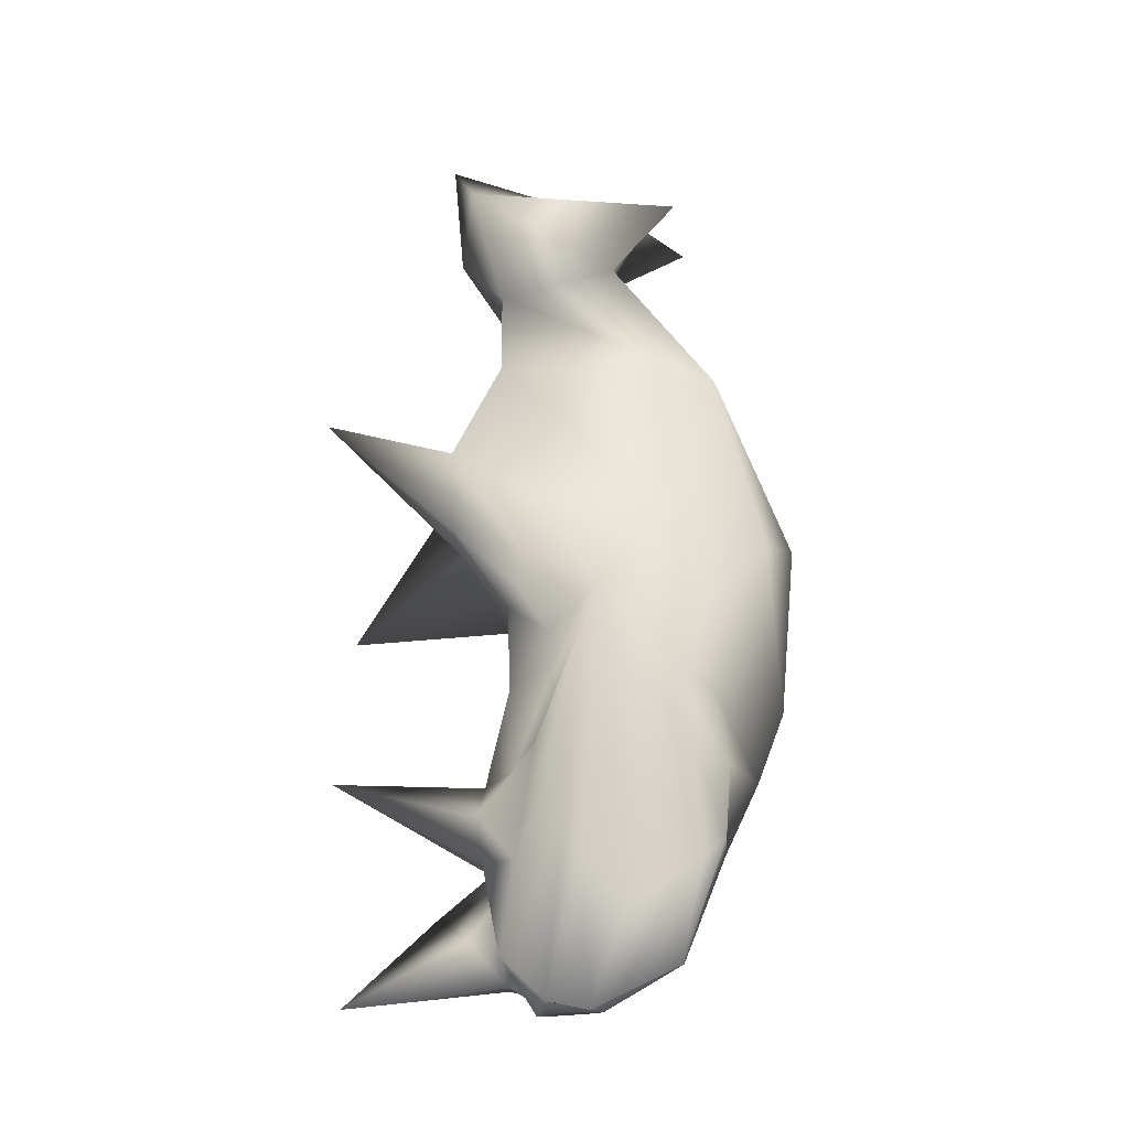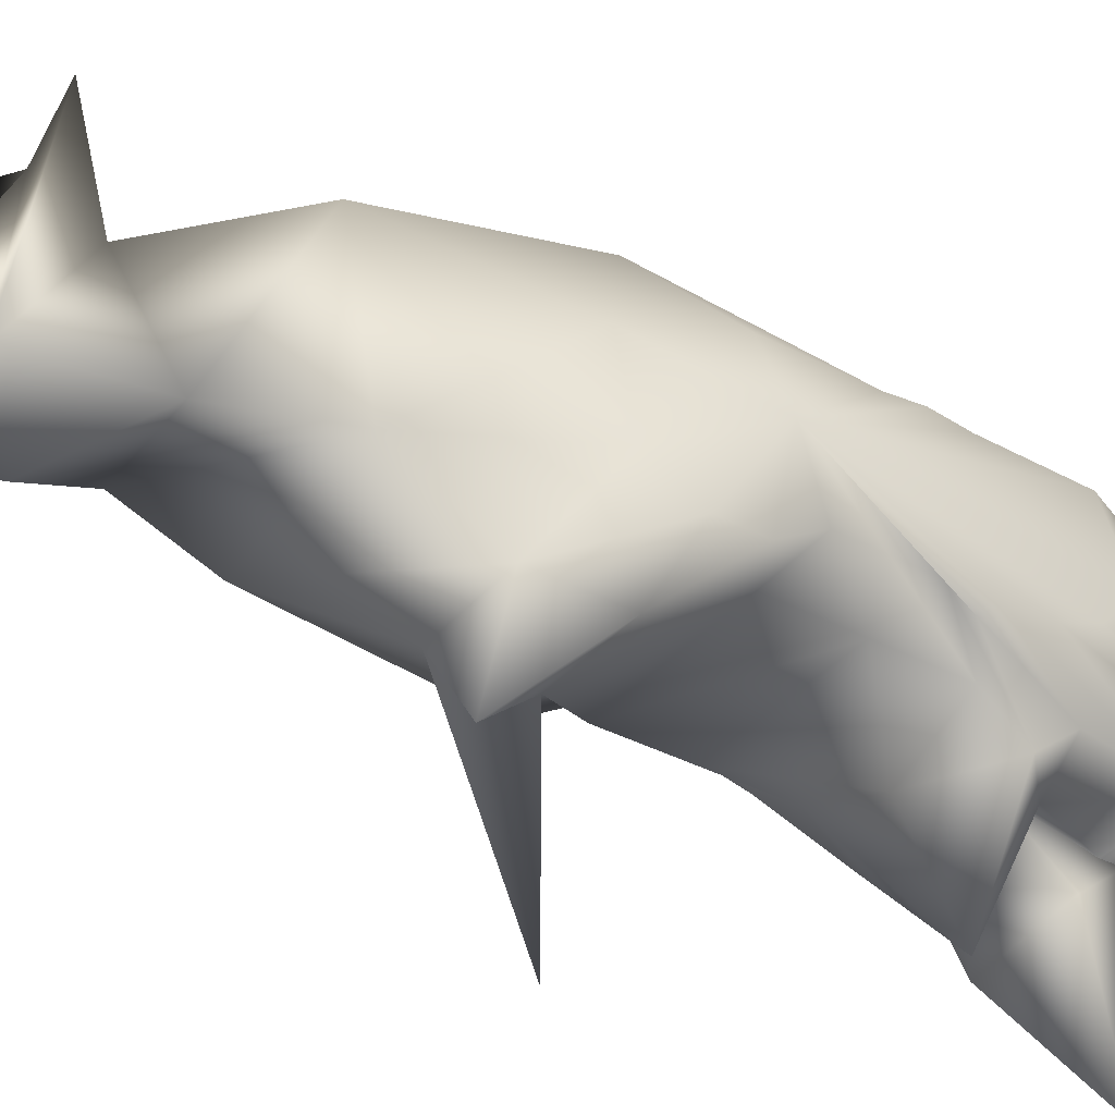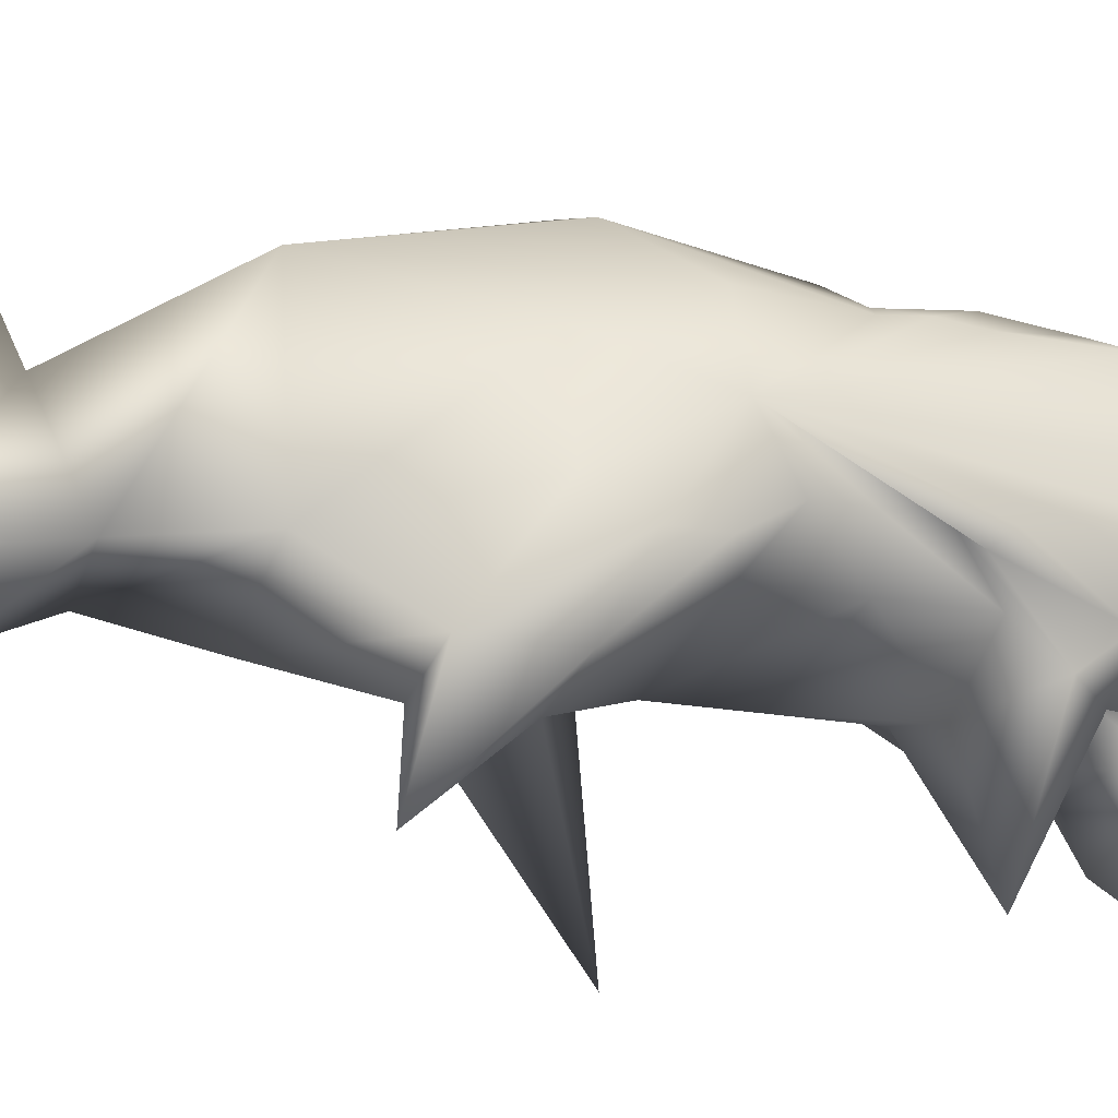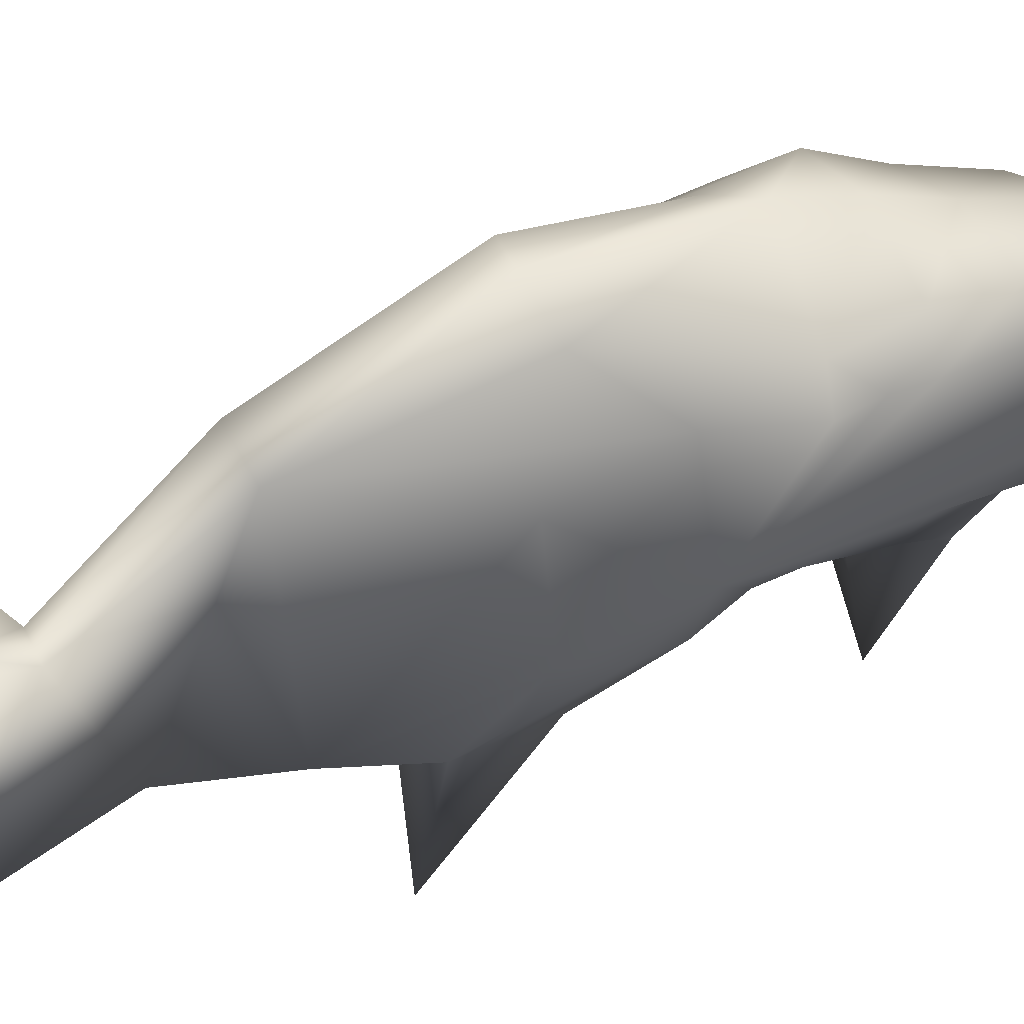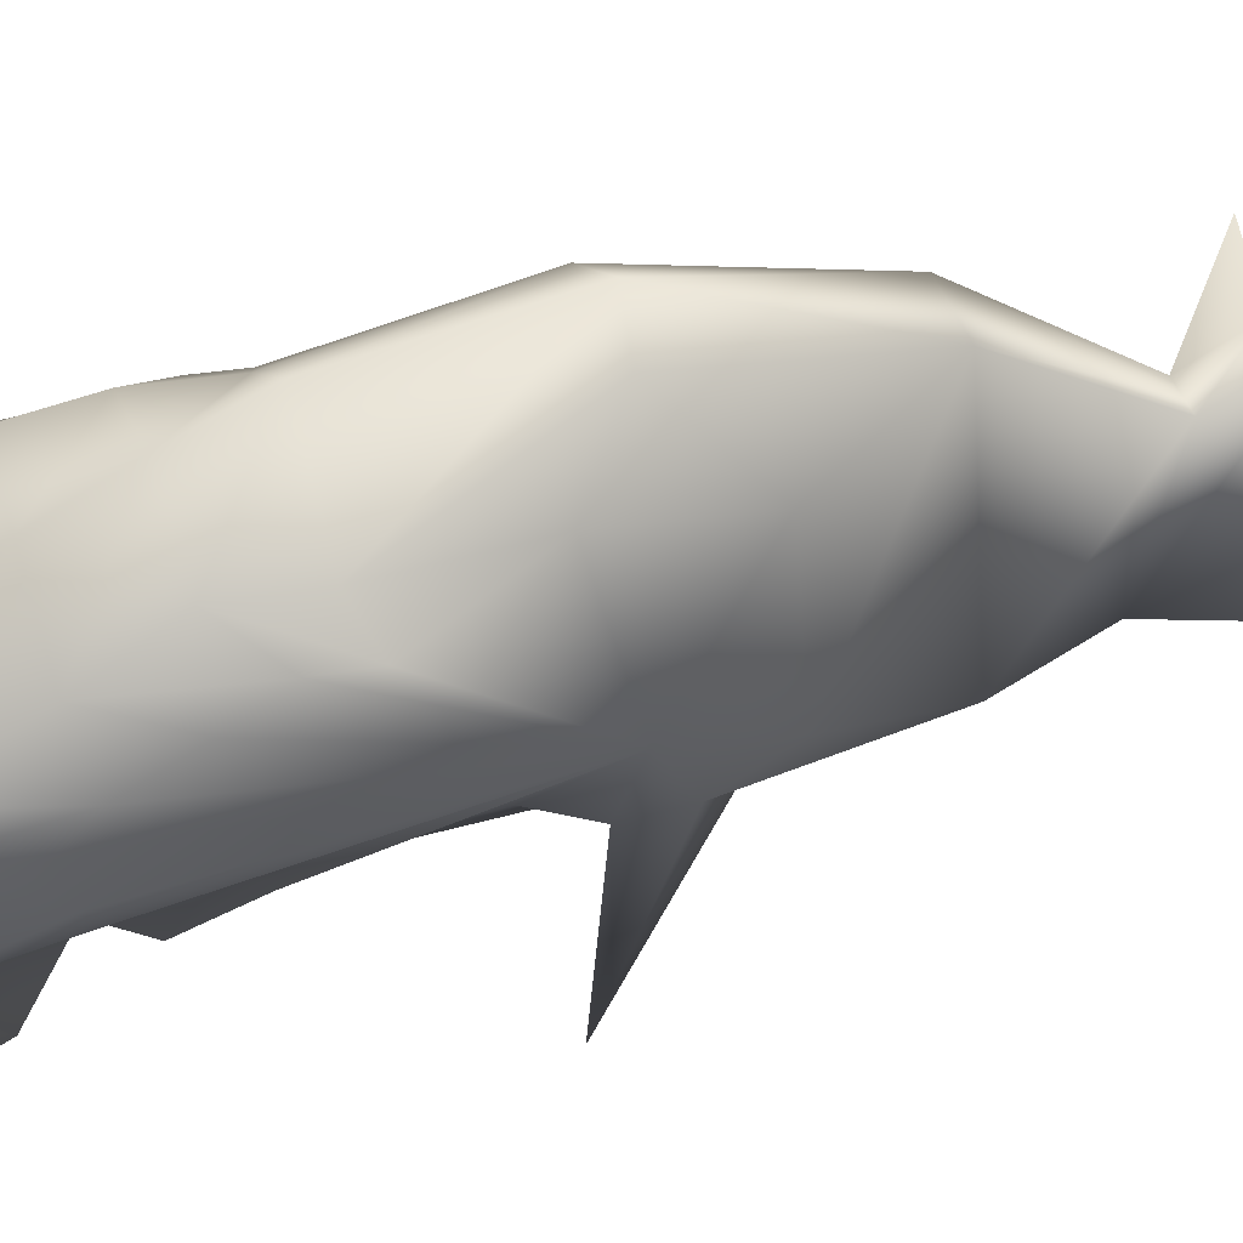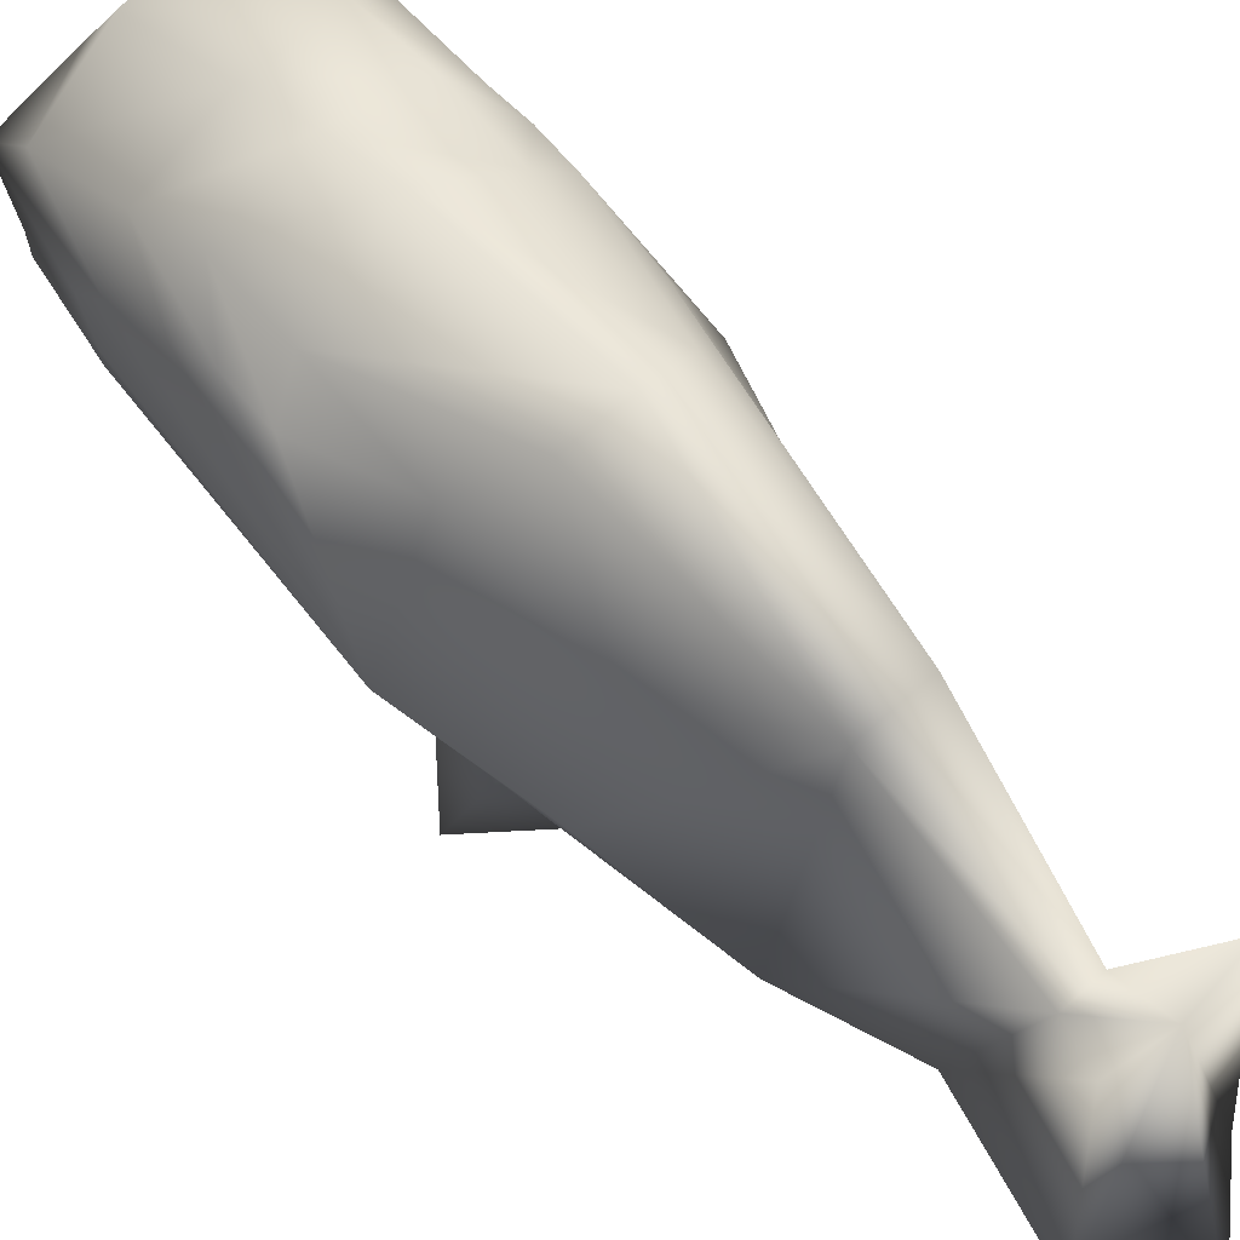
<metadata>
{"format":"obj","ext":"obj","renderer":"f3d","projection":"perspective","resolution":1024,"background":"white","views":[{"elev":-19.9,"azim":94.0,"up":"+Z"},{"elev":-39.7,"azim":54.9,"up":"+Y"},{"elev":-28.9,"azim":72.7,"up":"+Y"},{"elev":49.7,"azim":64.1,"up":"+Y"},{"elev":46.8,"azim":-109.2,"up":"+Y"},{"elev":63.3,"azim":-42.6,"up":"+Y"}]}
</metadata>
<code>
o Statue_01
g Cube
v 0.5148 1.243 -1.357
v 0.5148 1.261 -1.881
v -0.4852 1.261 -1.834
v -0.4852 1.243 -1.321
v 0.5148 0.8945 -0.8325
v -0.06499 0.8945 -0.8091
v -0.4852 1.187 0.2825
v 0.5148 1.187 0.2825
v 0.5148 0.876 -0.3083
v -0.06499 0.876 -0.2966
v -0.3176 1.438 -3.739
v 0.01483 1.461 -3.758
v 0.01483 1.8 -3.756
v -0.4852 1.743 -3.699
v 0.5148 1.485 -3.755
v 0.5148 1.743 -3.811
v -0.4852 2.038 -3.4
v 0.01483 2.283 -3.478
v 0.5148 2.283 -3.556
v -0.2843 2.911 -0.9134
v 0.3139 2.856 -0.9134
v 0.2036 2.56 0.2825
v -0.174 2.56 0.2825
v 0.01483 3.03 -0.8576
v 0.01483 2.553 -2.817
v 0.5148 2.553 -2.817
v -0.4852 2.317 -2.817
v 0.01483 2.765 -2.374
v -0.4852 2.588 -2.374
v 0.5148 2.588 -2.374
v 0.01483 2.934 -1.931
v -0.4852 2.516 -1.931
v 0.5148 2.516 -1.931
v -0.4852 1.168 -3.416
v -0.4852 1.299 -2.859
v -0.4812 1.129 -3.567
v -0.4314 0.7209 -3.121
v 0.01483 1.299 -2.894
v 0.01483 1.188 -3.451
v 0.01398 0.9661 -3.319
v 0.01538 1.196 -3.59
v -0.2069 0.1588 -3.701
v 0.5148 1.209 -3.487
v 0.01483 1.325 -3.672
v 0.01483 1.393 -3.782
v -0.4233 1.436 -3.68
v -0.4852 1.303 -3.571
v 0.5572 0.08103 -0.1193
v 0.2986 1.165 0.8995
v -0.269 1.165 0.8995
v 0.122 1.893 1.175
v -0.09232 1.893 1.175
v 0.3879 2.32 1.493
v 0.3571 0.9576 1.668
v -0.4496 1.051 1.687
v -0.3245 2.373 1.501
v 0.5148 1.28 -2.405
v 0.5148 1.072 -2.667
v 0.342 0.1578 -2.416
v 0.01483 1.063 -2.376
v 0.5148 1.299 -2.929
v 0.2648 1.082 -2.912
v -0.2352 1.082 -2.876
v -0.4852 1.072 -2.603
v -0.4852 1.28 -2.346
v 0.6937 2.402 -2.981
v 0.6525 1.978 -3.209
v 0.6937 1.698 -2.933
v 0.6937 1.595 -2.698
v 0.6937 1.548 -2.404
v 0.6937 2.385 -2.345
v 0.6937 1.429 -2.266
v 0.6937 2.404 -2.111
v 0.6937 1.538 -2.128
v 0.6937 2.366 -1.878
v 0.6937 1.528 -1.851
v 0.6937 1.519 -1.575
v 0.5878 2.465 -1.342
v 0.6937 1.335 -1.299
v 0.6937 1.325 -1.023
v 0.5297 2.213 -0.7117
v 0.6937 1.489 -0.7117
v 0.8423 1.821 -1.318
v -0.6727 1.482 -0.4394
v -0.6727 1.286 -0.8043
v -0.4766 2.347 -0.4394
v -0.5461 2.568 -1.193
v -0.6727 1.298 -1.127
v -0.6727 1.517 -1.45
v -0.6727 2.32 -1.834
v -0.6727 1.529 -1.773
v -0.6727 1.541 -2.096
v -0.6727 2.365 -2.113
v -0.6727 2.194 -2.392
v -0.6727 1.41 -2.257
v -0.6727 1.552 -2.418
v -0.6727 2.018 -2.76
v -0.6727 1.47 -2.769
v -0.6701 1.446 -2.865
v -0.6727 1.555 -2.867
v -0.6727 1.832 -2.948
v -0.9491 1.955 -1.085
v 0.08677 2.098 1.497
v 0.01483 1.893 1.175
v -0.04626 0.7868 2.065
v -0.08601 0.8484 1.341
v -0.6397 0.09907 -1.209
f 103 54 53
f 103 105 54
f 103 55 105
f 103 56 55
f 22 21 24
f 24 20 23
f 22 24 23
f 39 41 43
f 43 41 44
f 43 44 15
f 44 45 15
f 45 12 15
f 42 40 37
f 42 37 36
f 42 41 40
f 42 36 41
f 47 41 36
f 47 44 41
f 46 44 47
f 46 45 44
f 11 45 46
f 11 12 45
f 14 11 46
f 14 46 47
f 6 48 10
f 48 9 10
f 48 5 9
f 48 6 5
f 52 104 23
f 23 104 22
f 104 51 22
f 56 103 52
f 103 104 52
f 103 51 104
f 53 51 103
f 3 60 2
f 65 60 3
f 60 57 2
f 43 61 62
f 43 62 39
f 39 62 38
f 38 63 40
f 40 63 37
f 63 35 37
f 83 67 66
f 83 68 67
f 83 69 68
f 83 70 69
f 83 66 71
f 83 72 70
f 83 71 73
f 83 74 72
f 83 73 75
f 83 76 74
f 83 77 76
f 83 75 78
f 83 79 77
f 83 80 79
f 83 78 81
f 83 82 80
f 83 81 82
f 102 85 84
f 102 84 86
f 102 86 87
f 102 89 88
f 102 88 85
f 102 87 90
f 102 91 89
f 102 92 91
f 102 90 93
f 102 93 94
f 102 95 92
f 102 96 95
f 102 94 97
f 102 99 98
f 102 100 99
f 102 98 96
f 102 101 100
f 102 97 101
f 106 49 54
f 106 54 105
f 106 50 49
f 106 55 50
f 106 105 55
f 107 6 10
f 107 10 85
f 107 88 6
f 107 85 88
f 2 1 4
f 4 3 2
f 1 5 6
f 6 4 1
f 9 8 7
f 7 10 9
f 12 11 14
f 14 13 12
f 15 12 13
f 13 16 15
f 13 14 17
f 17 18 13
f 16 13 18
f 18 19 16
f 26 19 18
f 18 25 26
f 25 18 17
f 17 27 25
f 28 25 27
f 27 29 28
f 30 26 25
f 25 28 30
f 31 28 29
f 29 32 31
f 33 30 28
f 28 31 33
f 24 31 32
f 32 20 24
f 21 33 31
f 31 24 21
f 37 35 34
f 34 36 37
f 41 39 38
f 38 40 41
f 36 34 39
f 39 41 36
f 41 39 34
f 34 36 41
f 50 7 8
f 8 49 50
f 49 8 22
f 22 51 49
f 52 23 7
f 7 50 52
f 54 49 51
f 51 53 54
f 56 52 50
f 50 55 56
f 58 57 60
f 60 59 58
f 58 59 62
f 62 61 58
f 38 62 59
f 59 63 38
f 35 63 59
f 59 64 35
f 59 60 65
f 65 64 59
f 67 16 19
f 19 66 67
f 68 15 16
f 16 67 68
f 69 43 15
f 15 68 69
f 70 61 43
f 43 69 70
f 66 19 26
f 26 71 66
f 72 58 61
f 61 70 72
f 71 26 30
f 30 73 71
f 74 57 58
f 58 72 74
f 73 30 33
f 33 75 73
f 76 2 57
f 57 74 76
f 77 1 2
f 2 76 77
f 75 33 21
f 21 78 75
f 79 5 1
f 1 77 79
f 80 9 5
f 5 79 80
f 78 21 22
f 22 81 78
f 82 8 9
f 9 80 82
f 81 22 8
f 8 82 81
f 85 10 7
f 7 84 85
f 84 7 23
f 23 86 84
f 86 23 20
f 20 87 86
f 89 4 6
f 6 88 89
f 87 20 32
f 32 90 87
f 91 3 4
f 4 89 91
f 92 65 3
f 3 91 92
f 90 32 29
f 29 93 90
f 93 29 27
f 27 94 93
f 95 64 65
f 65 92 95
f 96 35 64
f 64 95 96
f 94 27 17
f 17 97 94
f 99 36 34
f 34 98 99
f 100 47 36
f 36 99 100
f 98 34 35
f 35 96 98
f 101 14 47
f 47 100 101
f 97 17 14
f 14 101 97

</code>
